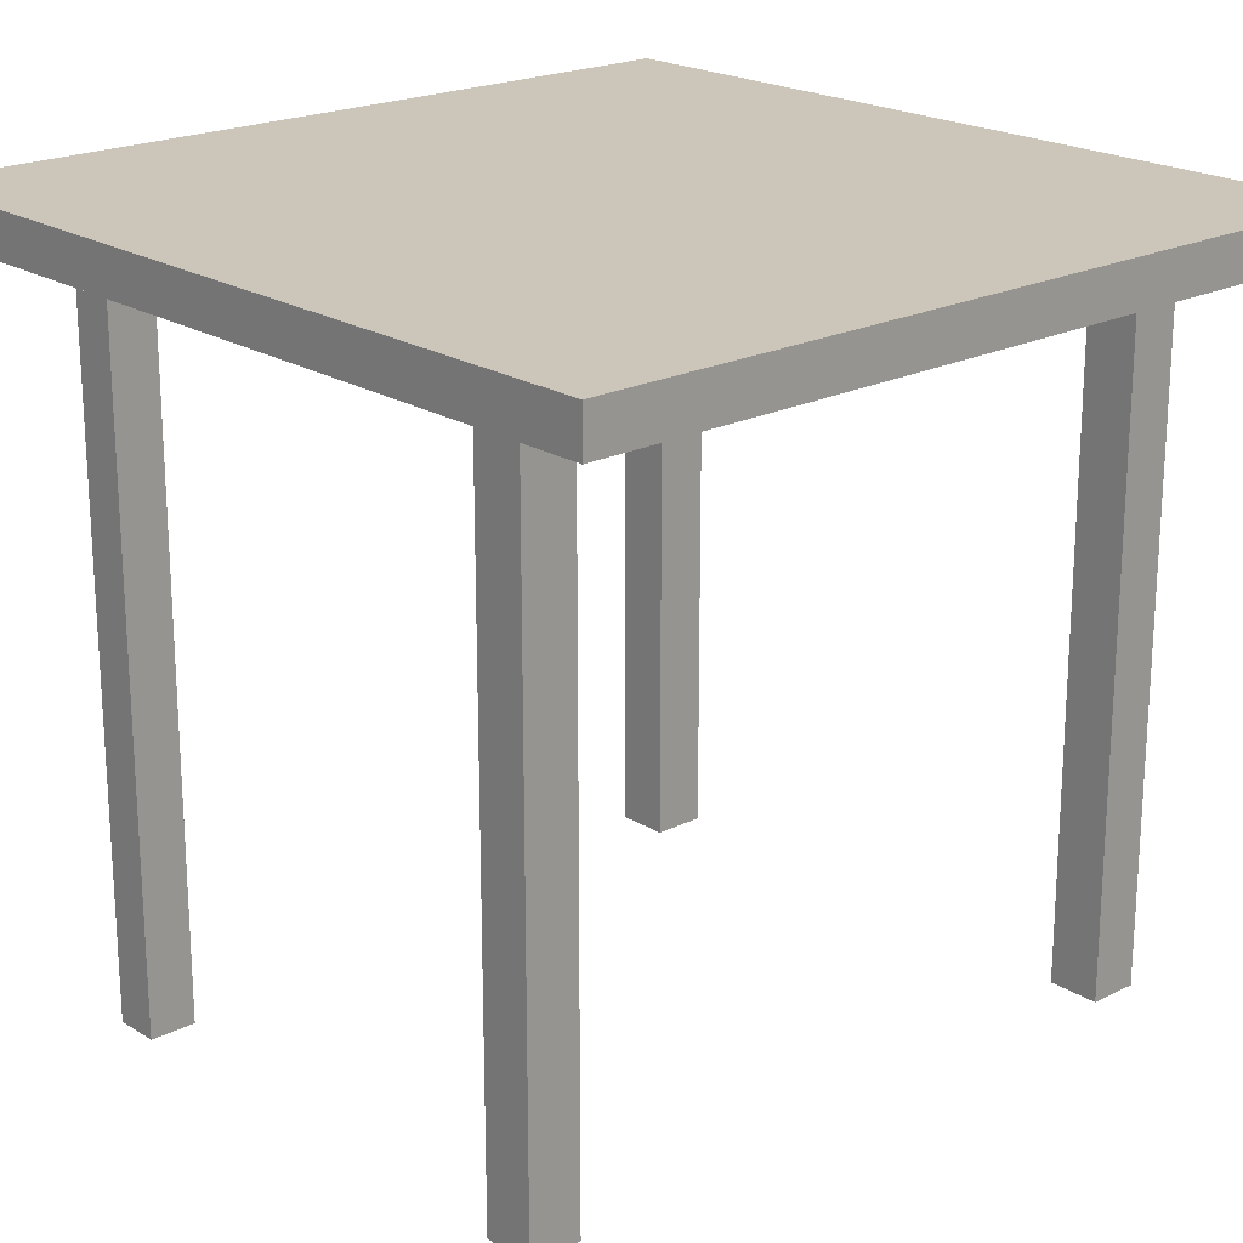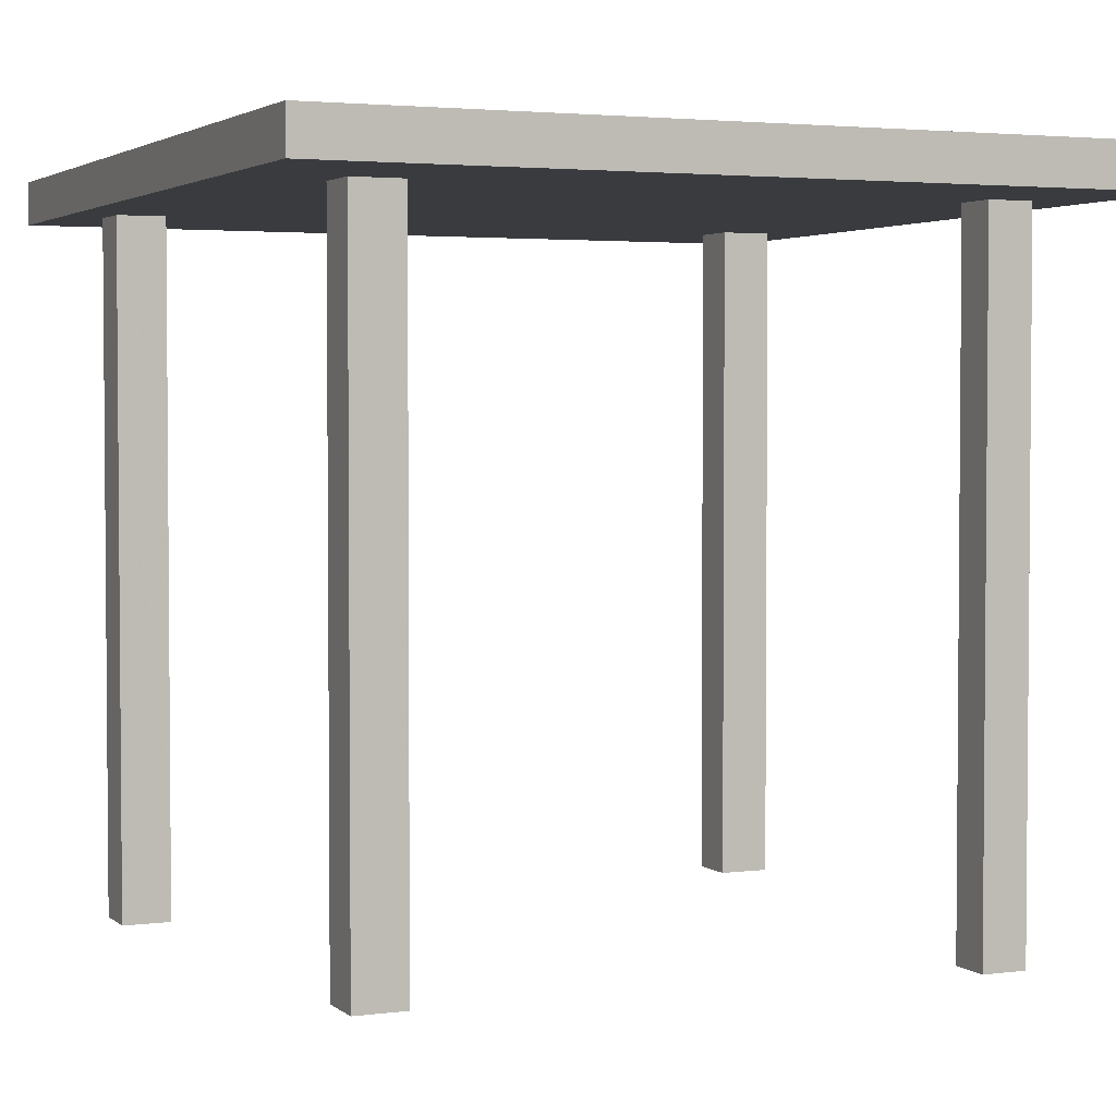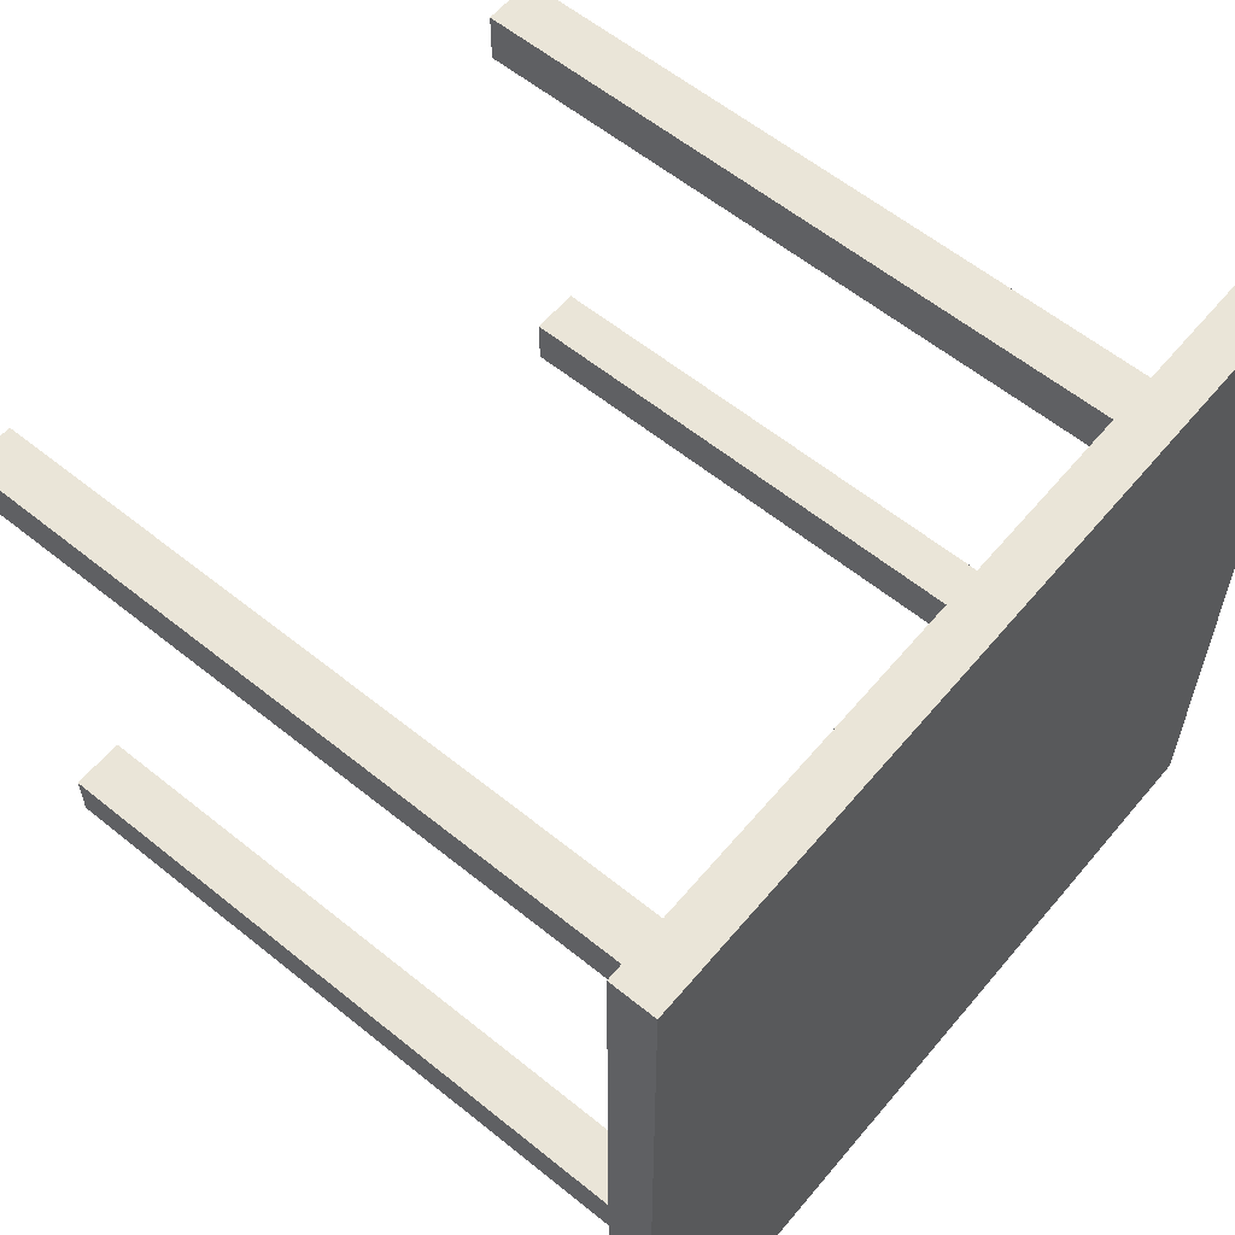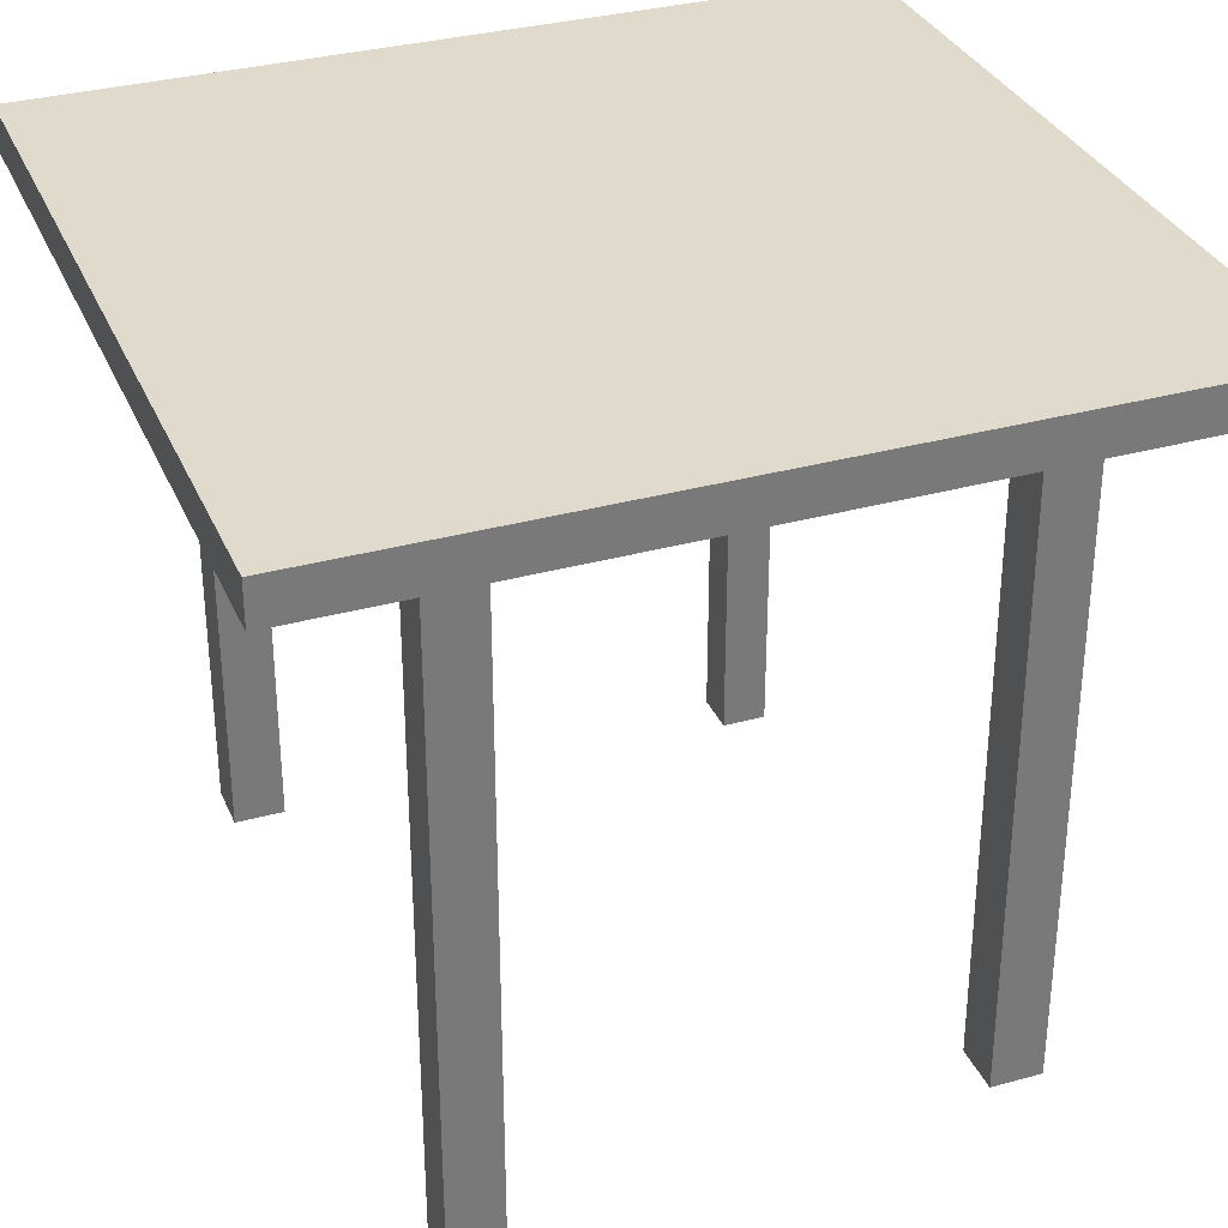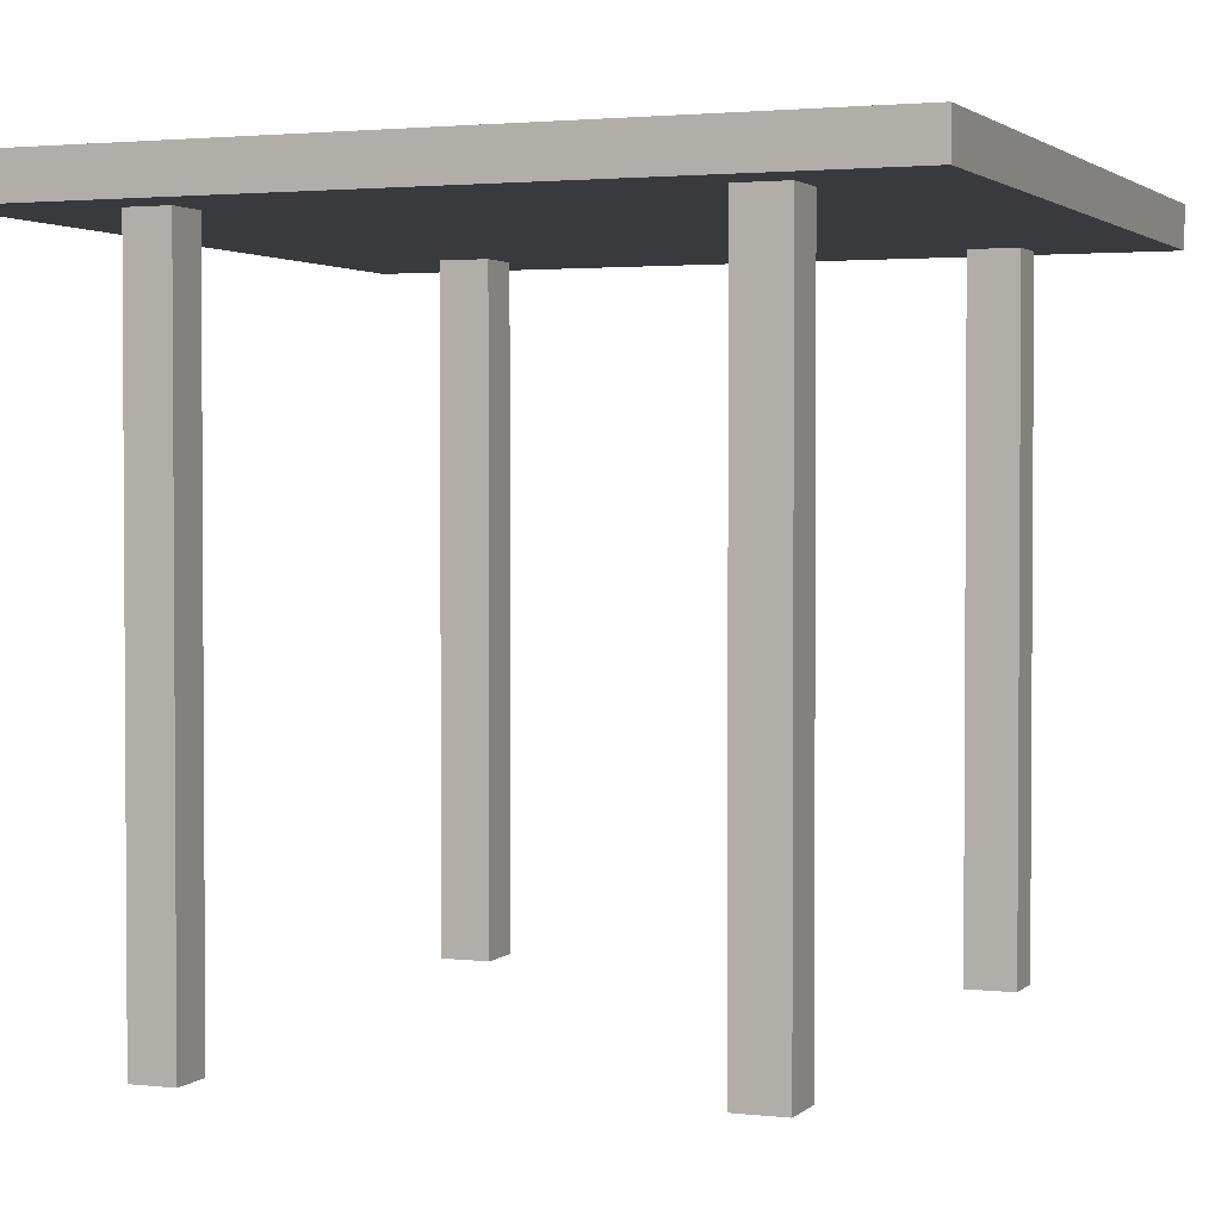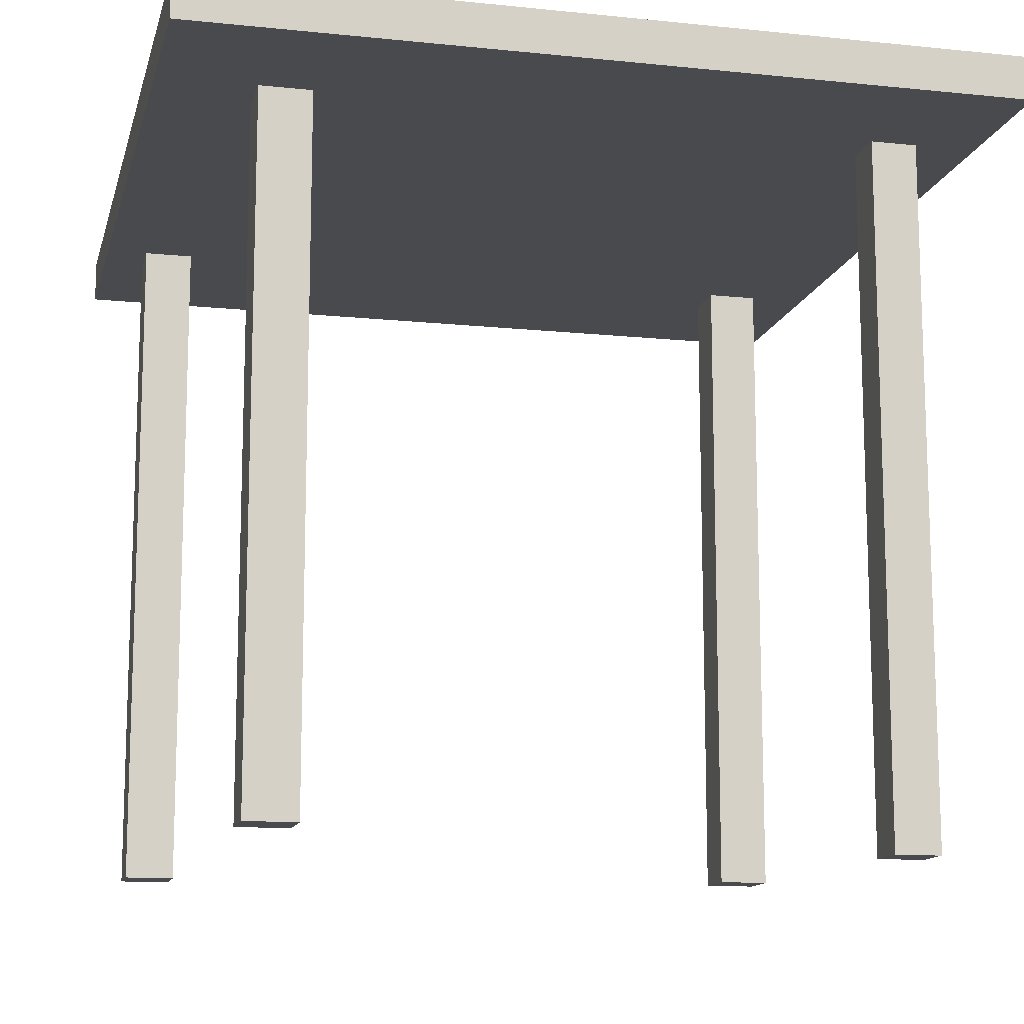
<metadata>
{"format":"obj","ext":"obj","renderer":"f3d","projection":"perspective","resolution":1024,"background":"white","views":[{"elev":20.8,"azim":138.1,"up":"+Y"},{"elev":3.0,"azim":-23.8,"up":"+Y"},{"elev":59.5,"azim":129.7,"up":"+Z"},{"elev":33.0,"azim":-110.9,"up":"+Y"},{"elev":2.2,"azim":111.8,"up":"+Y"},{"elev":-12.9,"azim":-13.4,"up":"+Y"}]}
</metadata>
<code>
v -3.97 3.794 -2.518
v -3.97 -3.964 -2.518
v -3.43 -3.964 -2.518
v -3.43 3.794 -2.518
v -3.43 3.794 -3.082
v -3.43 -3.964 -3.082
v -3.97 -3.964 -3.082
v -3.97 3.794 -3.082
v 3.248 3.881 3.047
v 3.248 -4.051 3.047
v 3.752 -4.051 3.047
v 3.752 3.881 3.047
v 3.752 3.881 2.553
v 3.752 -4.051 2.553
v 3.248 -4.051 2.553
v 3.248 3.881 2.553
v -3.382 3.709 3.082
v -3.382 -3.879 3.082
v -2.818 -3.879 3.082
v -2.818 3.709 3.082
v -2.818 3.709 2.518
v -2.818 -3.879 2.518
v -3.382 -3.879 2.518
v -3.382 3.709 2.518
v 3.218 3.709 -2.524
v 3.218 -3.879 -2.524
v 3.782 -3.879 -2.524
v 3.782 3.709 -2.524
v 3.782 3.709 -3.076
v 3.782 -3.879 -3.076
v 3.218 -3.879 -3.076
v 3.218 3.709 -3.076
v -4.432 4.051 4.532
v -4.432 3.579 4.532
v 4.432 3.579 4.532
v 4.432 4.051 4.532
v 4.432 4.051 -4.532
v 4.432 3.579 -4.532
v -4.432 3.579 -4.532
v -4.432 4.051 -4.532
f 1 2 3
f 1 3 4
f 5 6 7
f 5 7 8
f 4 3 6
f 4 6 5
f 8 1 4
f 8 4 5
f 8 7 2
f 8 2 1
f 2 7 6
f 2 6 3
f 9 10 11
f 9 11 12
f 13 14 15
f 13 15 16
f 12 11 14
f 12 14 13
f 16 9 12
f 16 12 13
f 16 15 10
f 16 10 9
f 10 15 14
f 10 14 11
f 17 18 19
f 17 19 20
f 21 22 23
f 21 23 24
f 20 19 22
f 20 22 21
f 24 17 20
f 24 20 21
f 24 23 18
f 24 18 17
f 18 23 22
f 18 22 19
f 25 26 27
f 25 27 28
f 29 30 31
f 29 31 32
f 28 27 30
f 28 30 29
f 32 25 28
f 32 28 29
f 32 31 26
f 32 26 25
f 26 31 30
f 26 30 27
f 33 34 35
f 33 35 36
f 37 38 39
f 37 39 40
f 36 35 38
f 36 38 37
f 40 33 36
f 40 36 37
f 40 39 34
f 40 34 33
f 34 39 38
f 34 38 35

</code>
